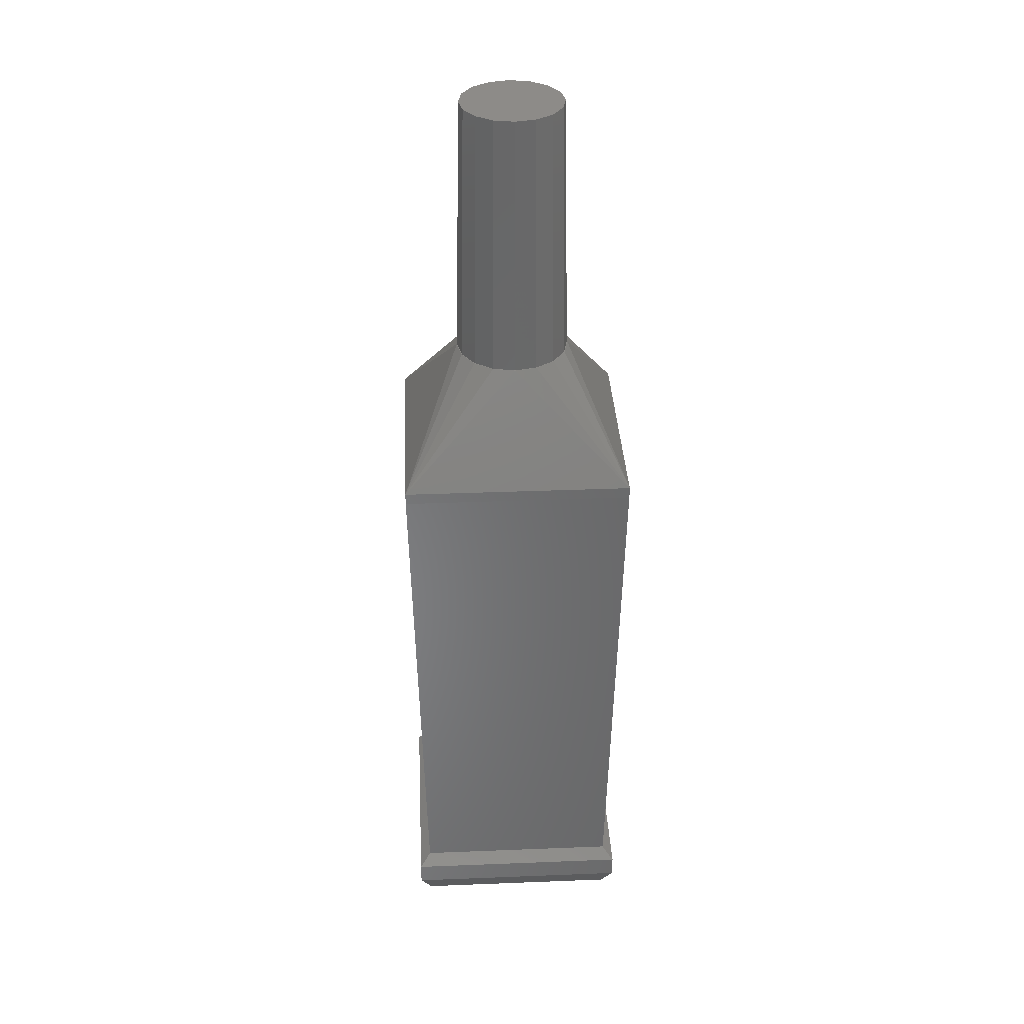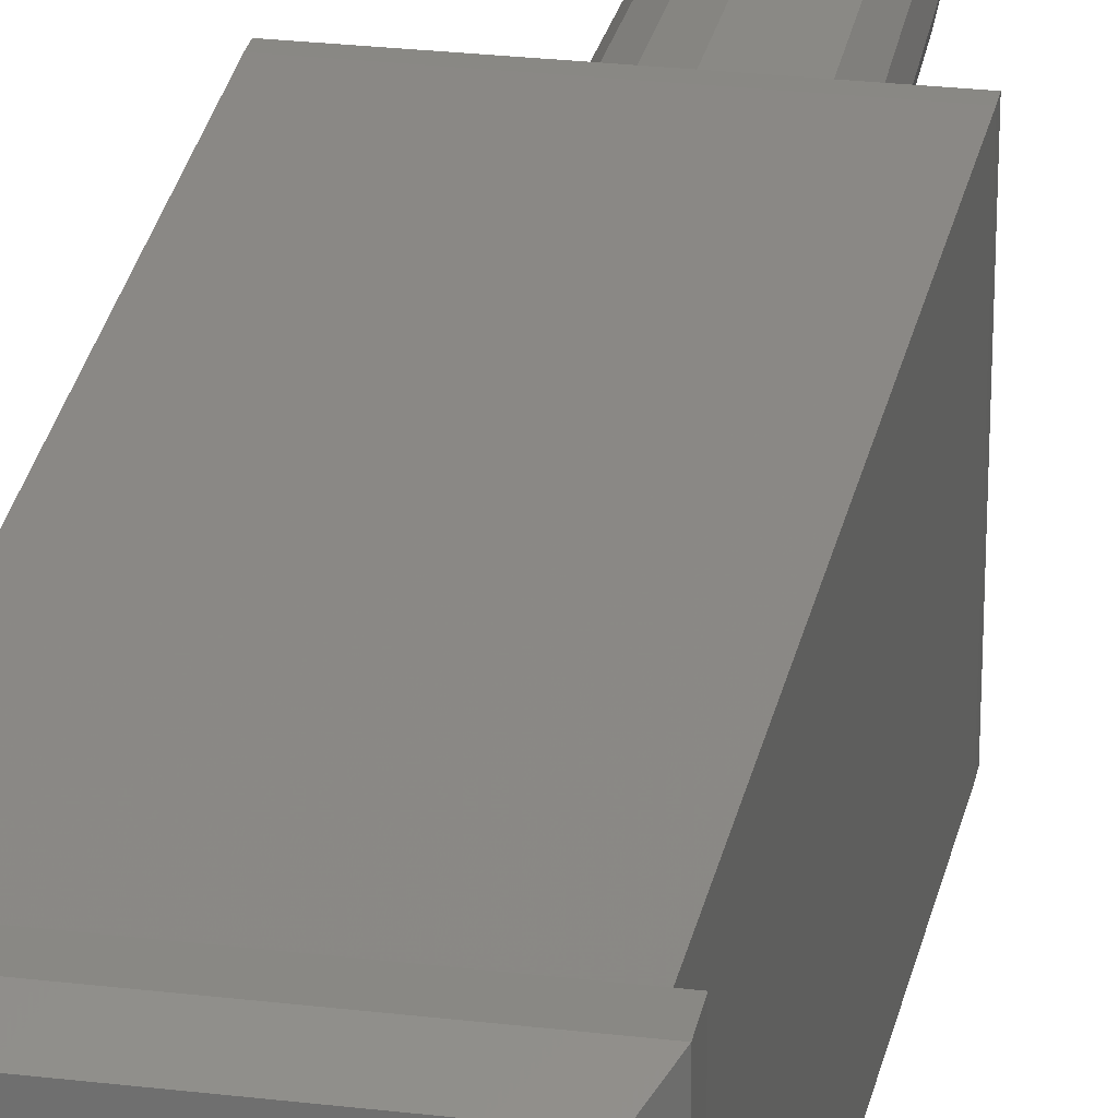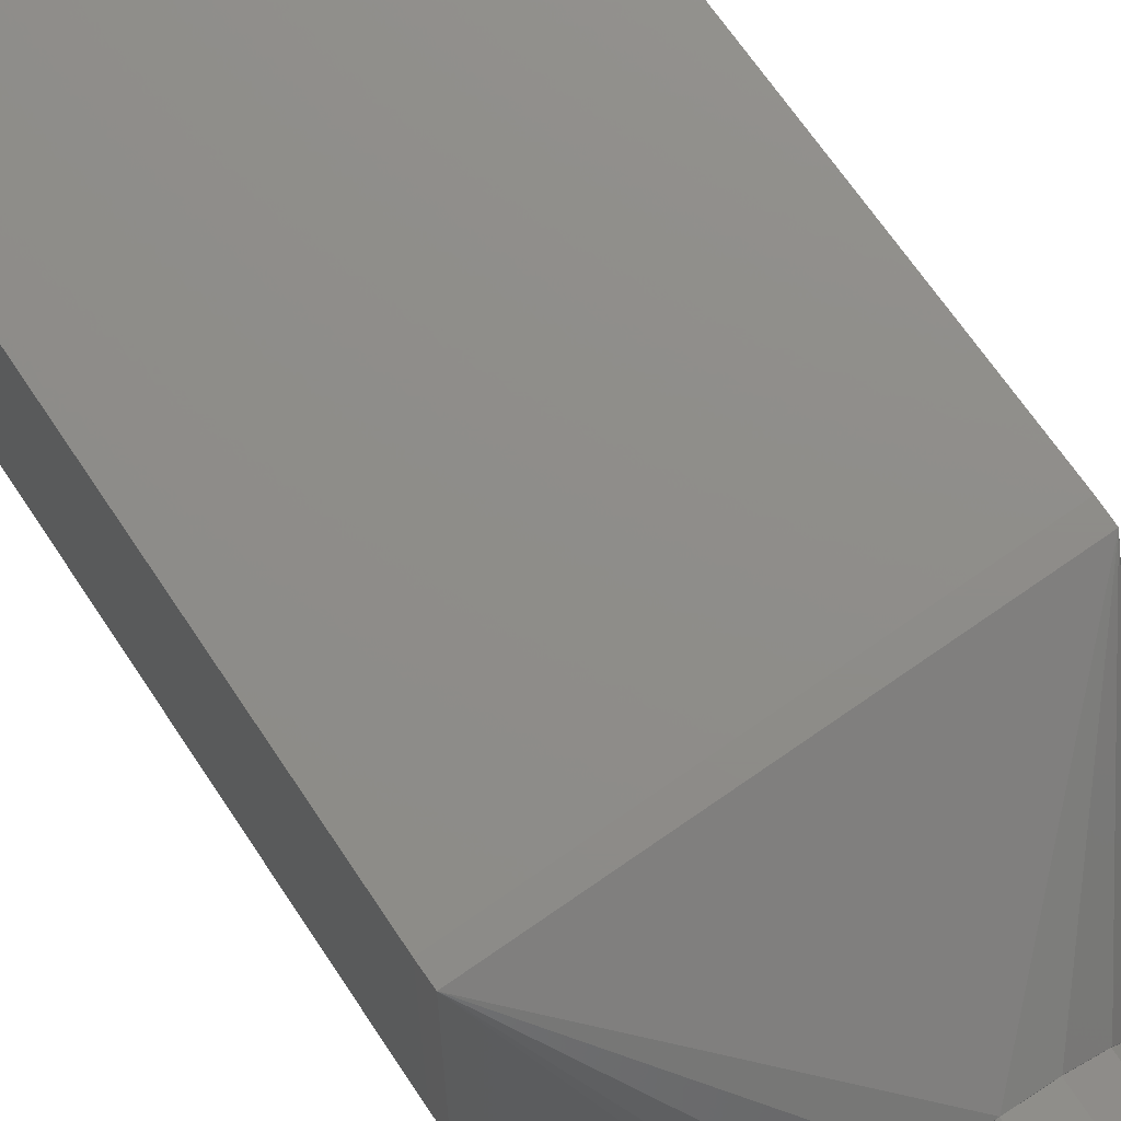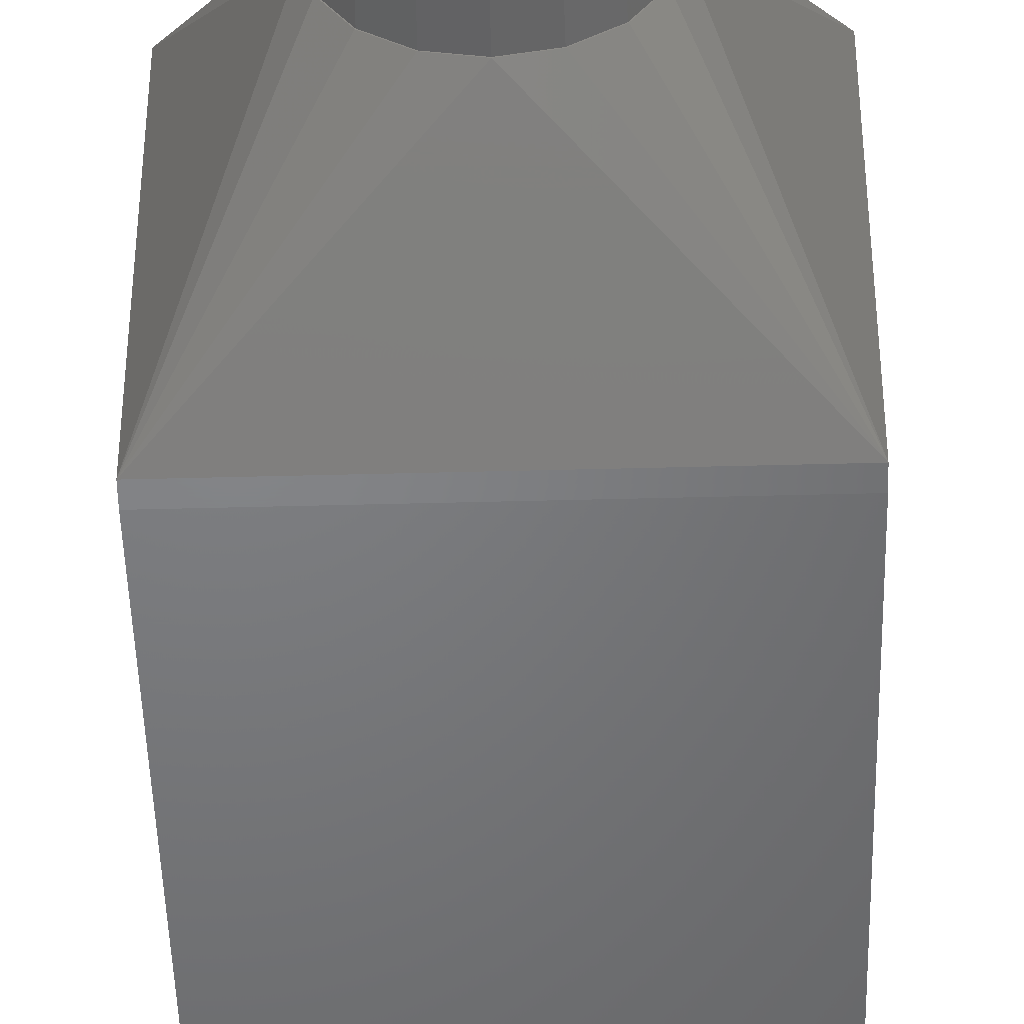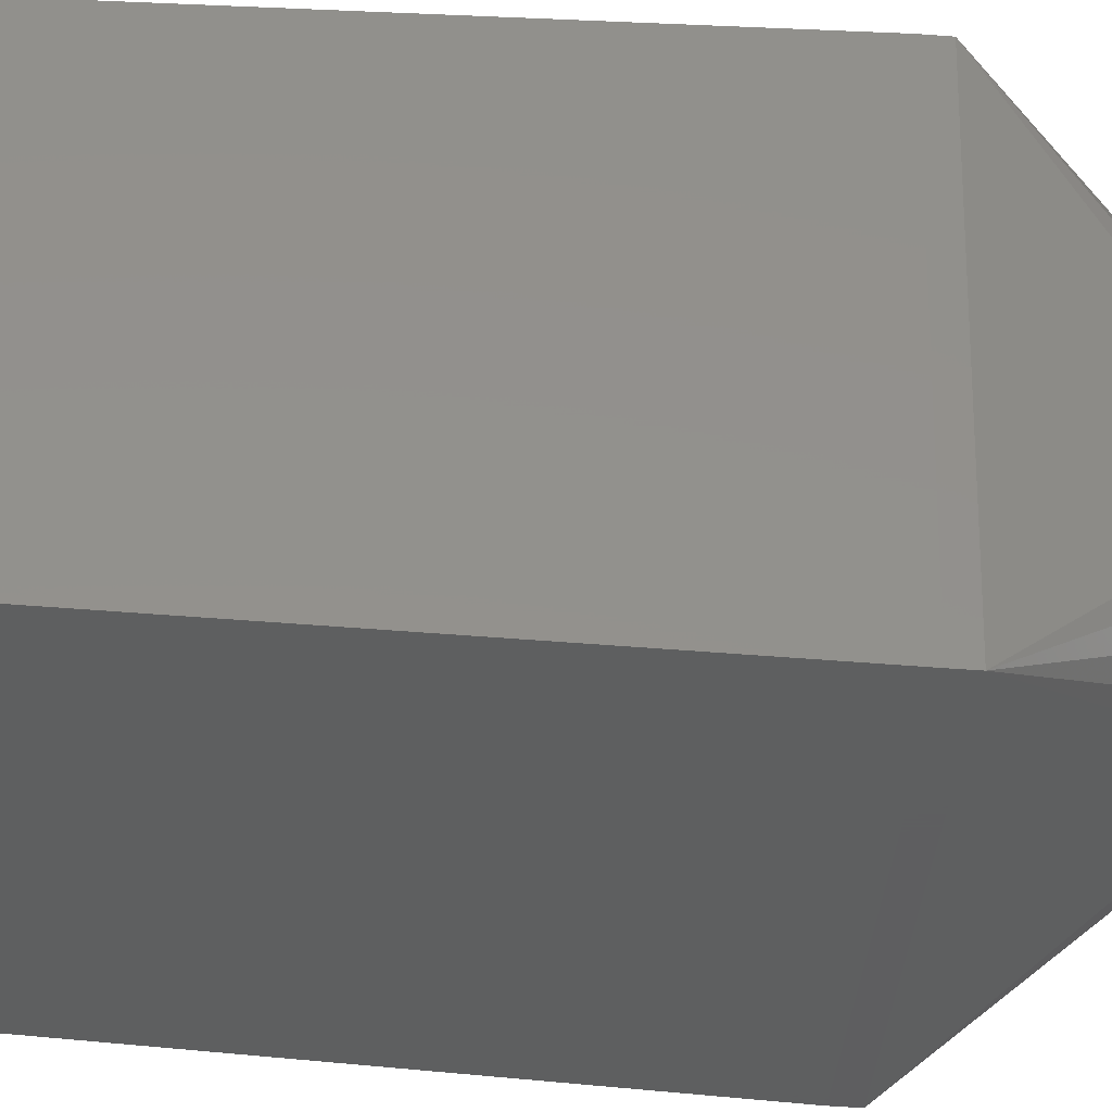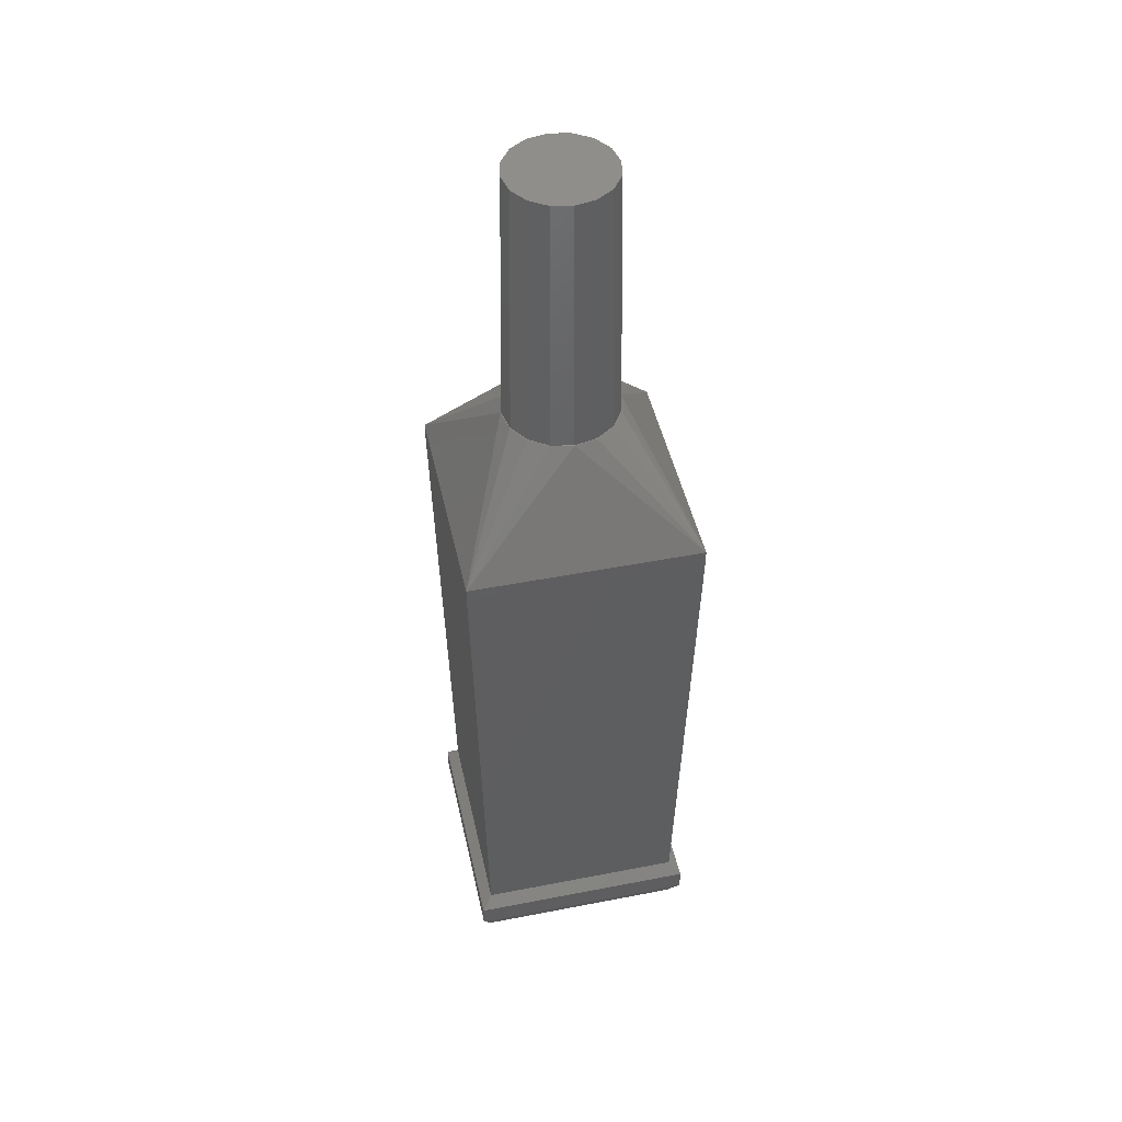
<metadata>
{"format":"stl","ext":"stl","renderer":"f3d","projection":"perspective","resolution":1024,"background":"white","views":[{"elev":35.1,"azim":87.0,"up":"+Z"},{"elev":26.7,"azim":-169.5,"up":"+Y"},{"elev":74.8,"azim":-34.8,"up":"+Y"},{"elev":-51.7,"azim":1.6,"up":"+Y"},{"elev":-36.4,"azim":-96.2,"up":"+Y"},{"elev":47.2,"azim":-102.4,"up":"+Z"}]}
</metadata>
<code>
# stl→obj: 176 verts, 344 faces
v 0.075 0.075 0.01125
v 0.0675 -0.0675 -0.00375
v 0.0675 0.0675 -0.00375
v 0.075 -0.075 0.01125
v -0.0675 -0.0675 -0.00375
v -0.075 -0.075 0.01125
v -0.0675 0.0675 -0.00375
v 0.075 -0.075 0.02625
v 0.075 0.075 0.02625
v -0.075 0.075 0.02625
v -0.075 0.075 0.01125
v -0.075 -0.075 0.02625
v -0.06766 -0.06766 0.03359
v 0.06766 -0.06766 0.03359
v -0.06766 0.06766 0.03359
v 0.06766 0.06766 0.03359
v 0.075 0.075 0.3713
v 0.075 -0.075 0.3713
v -0.075 -0.075 0.3713
v 0.075 -0.075 0.3787
v 0.075 0.075 0.3787
v -0.075 0.075 0.3787
v -0.075 0.075 0.3713
v -0.075 -0.075 0.3787
v 0 -0.0375 0.45
v 0.0375 0 0.45
v -0.01435 0.03465 0.45
v -0.02652 0.02652 0.45
v 0 0.0375 0.45
v 0.02652 0.02652 0.45
v 0.03465 0.01435 0.45
v -0.03465 -0.01435 0.45
v -0.02652 -0.02652 0.45
v 0.03465 -0.01435 0.45
v 0.02652 -0.02652 0.45
v 0.01435 0.03465 0.45
v -0.01435 -0.03465 0.45
v 0.01435 -0.03465 0.45
v -0.0375 0 0.45
v -0.03465 0.01435 0.45
v 0.03457 0.0132 0.45
v 0.0372 0 0.45
v 0.03437 0.01424 0.45
v 0.02689 0.02543 0.45
v 0.0263 0.0263 0.45
v 0.02543 0.02689 0.45
v 0.01424 0.03437 0.45
v 0.0132 0.03457 0.45
v 0 0.0372 0.45
v -0.0132 0.03457 0.45
v -0.01424 0.03437 0.45
v -0.02543 0.02689 0.45
v -0.0263 0.0263 0.45
v -0.02689 0.02543 0.45
v -0.03437 0.01424 0.45
v -0.03457 0.0132 0.45
v -0.0372 0 0.45
v 0.03457 -0.0132 0.45
v 0.03437 -0.01424 0.45
v 0.02689 -0.02543 0.45
v 0.0263 -0.0263 0.45
v 0.02543 -0.02689 0.45
v 0.01424 -0.03437 0.45
v 0.0132 -0.03457 0.45
v 0 -0.0372 0.45
v -0.0132 -0.03457 0.45
v -0.01424 -0.03437 0.45
v -0.02543 -0.02689 0.45
v -0.0263 -0.0263 0.45
v -0.02689 -0.02543 0.45
v -0.03437 -0.01424 0.45
v -0.03457 -0.0132 0.45
v 0.03375 0 0.6225
v 0 -0.03375 0.6225
v -0.03375 0 0.6225
v 0.03118 0.01292 0.6225
v 0 0.03375 0.6225
v -0.02386 -0.02386 0.6225
v -0.03118 -0.01292 0.6225
v 0.02386 0.02386 0.6225
v 0.01292 0.03118 0.6225
v -0.01292 0.03118 0.6225
v -0.01292 -0.03118 0.6225
v 0.02386 -0.02386 0.6225
v 0.01292 -0.03118 0.6225
v 0.03118 -0.01292 0.6225
v -0.02386 0.02386 0.6225
v -0.03118 0.01292 0.6225
v 0.06413 -0.06413 -0.003675
v 0.07125 0.07125 0.01103
v 0.06413 0.06413 -0.003675
v 0.07125 -0.07125 0.01103
v -0.07125 -0.07125 0.01103
v -0.06413 -0.06413 -0.003675
v -0.06413 0.06413 -0.003675
v 0.07125 0.07125 0.02573
v 0.07125 -0.07125 0.02573
v -0.07125 -0.07125 0.02573
v -0.07125 0.07125 0.01103
v -0.07125 0.07125 0.02573
v -0.06428 -0.06428 0.03292
v 0.06428 -0.06428 0.03292
v -0.06428 0.06428 0.03292
v 0.06428 0.06428 0.03292
v 0.07125 0.07125 0.3638
v 0.07125 -0.07125 0.3638
v -0.07125 -0.07125 0.3638
v 0.07125 0.07125 0.3712
v 0.07125 -0.07125 0.3712
v -0.07125 -0.07125 0.3712
v -0.07125 0.07125 0.3638
v -0.07125 0.07125 0.3712
v 0 -0.03562 0.441
v 0.03562 0 0.441
v -0.01363 0.03291 0.441
v -0.02519 0.02519 0.441
v 0 0.03562 0.441
v 0.03291 0.01363 0.441
v 0.02519 0.02519 0.441
v -0.03291 -0.01363 0.441
v -0.02519 -0.02519 0.441
v 0.03291 -0.01363 0.441
v 0.02519 -0.02519 0.441
v 0.01363 0.03291 0.441
v -0.01363 -0.03291 0.441
v 0.01363 -0.03291 0.441
v -0.03562 0 0.441
v -0.03291 0.01363 0.441
v 0.03285 -0.01254 0.441
v 0.03534 0 0.441
v 0.03265 -0.01352 0.441
v 0.02555 -0.02416 0.441
v 0.02499 -0.02499 0.441
v 0.02416 -0.02555 0.441
v 0.01352 -0.03265 0.441
v 0.01254 -0.03285 0.441
v 0 -0.03534 0.441
v -0.01254 -0.03285 0.441
v -0.01352 -0.03265 0.441
v -0.02416 -0.02555 0.441
v -0.02499 -0.02499 0.441
v -0.02555 -0.02416 0.441
v -0.03265 -0.01352 0.441
v -0.03285 -0.01254 0.441
v -0.03534 0 0.441
v 0.03285 0.01254 0.441
v 0.03265 0.01352 0.441
v 0.02555 0.02416 0.441
v 0.02499 0.02499 0.441
v 0.02416 0.02555 0.441
v 0.01352 0.03265 0.441
v 0.01254 0.03285 0.441
v 0 0.03534 0.441
v -0.01254 0.03285 0.441
v -0.01352 0.03265 0.441
v -0.02416 0.02555 0.441
v -0.02499 0.02499 0.441
v -0.02555 0.02416 0.441
v -0.03265 0.01352 0.441
v -0.03285 0.01254 0.441
v 0.03206 0 0.61
v 0 -0.03206 0.61
v -0.03206 0 0.61
v 0.02962 0.01227 0.61
v 0 0.03206 0.61
v -0.02267 -0.02267 0.61
v -0.02962 -0.01227 0.61
v 0.02267 0.02267 0.61
v 0.01227 0.02962 0.61
v -0.01227 0.02962 0.61
v -0.01227 -0.02962 0.61
v 0.02267 -0.02267 0.61
v 0.01227 -0.02962 0.61
v 0.02962 -0.01227 0.61
v -0.02267 0.02267 0.61
v -0.02962 0.01227 0.61
f 1 2 3
f 2 1 4
f 5 4 6
f 4 5 2
f 5 3 2
f 3 5 7
f 8 1 9
f 1 8 4
f 6 10 11
f 10 6 12
f 6 8 12
f 8 6 4
f 5 11 7
f 11 5 6
f 1 10 9
f 10 1 11
f 3 11 1
f 11 3 7
f 13 8 14
f 8 13 12
f 10 13 15
f 13 10 12
f 16 8 9
f 8 16 14
f 9 15 16
f 15 9 10
f 17 14 16
f 14 17 18
f 13 18 19
f 18 13 14
f 20 17 21
f 17 20 18
f 19 22 23
f 22 19 24
f 19 20 24
f 20 19 18
f 13 23 15
f 23 13 19
f 17 22 21
f 22 17 23
f 16 23 17
f 23 16 15
f 25 24 20
f 21 26 20
f 27 22 28
f 29 22 27
f 21 30 31
f 32 24 33
f 34 35 20
f 21 29 36
f 33 24 37
f 37 24 25
f 21 31 26
f 21 36 30
f 26 34 20
f 38 25 20
f 35 38 20
f 39 24 32
f 21 22 29
f 22 24 39
f 28 22 40
f 40 22 39
f 41 26 31
f 26 41 42
f 31 43 41
f 31 44 43
f 30 44 31
f 30 45 44
f 30 46 45
f 36 46 30
f 36 47 46
f 36 48 47
f 29 48 36
f 29 49 48
f 29 50 49
f 27 50 29
f 50 27 51
f 27 52 51
f 28 52 27
f 52 28 53
f 28 54 53
f 40 54 28
f 54 40 55
f 40 56 55
f 39 56 40
f 56 39 57
f 58 26 42
f 26 58 34
f 59 34 58
f 60 34 59
f 60 35 34
f 61 35 60
f 62 35 61
f 62 38 35
f 63 38 62
f 64 38 63
f 25 64 65
f 64 25 38
f 66 25 65
f 37 66 67
f 66 37 25
f 68 37 67
f 33 68 69
f 68 33 37
f 70 33 69
f 32 70 71
f 70 32 33
f 72 32 71
f 39 72 57
f 72 39 32
f 41 73 42
f 74 66 65
f 75 57 72
f 43 44 76
f 49 50 77
f 70 78 79
f 78 70 69
f 46 80 45
f 80 46 81
f 80 44 45
f 44 80 76
f 76 41 43
f 41 76 73
f 42 73 58
f 50 82 77
f 82 50 51
f 56 57 75
f 51 52 82
f 79 71 70
f 72 79 75
f 79 72 71
f 83 68 67
f 66 83 67
f 83 66 74
f 62 84 85
f 84 62 61
f 74 65 64
f 84 60 86
f 60 84 61
f 49 77 48
f 76 86 73
f 80 86 76
f 80 84 86
f 81 84 80
f 81 85 84
f 77 85 81
f 77 74 85
f 82 74 77
f 82 83 74
f 87 83 82
f 87 78 83
f 88 78 87
f 88 79 78
f 79 88 75
f 56 88 55
f 88 56 75
f 54 87 53
f 87 54 88
f 54 55 88
f 68 78 69
f 78 68 83
f 64 85 74
f 85 64 63
f 62 85 63
f 86 60 59
f 86 58 73
f 58 86 59
f 47 81 46
f 48 81 47
f 81 48 77
f 52 87 82
f 87 52 53
f 89 90 91
f 90 89 92
f 89 93 92
f 93 89 94
f 95 89 91
f 89 95 94
f 92 96 90
f 96 92 97
f 98 99 100
f 99 98 93
f 92 98 97
f 98 92 93
f 99 94 95
f 94 99 93
f 99 96 100
f 96 99 90
f 95 90 99
f 90 95 91
f 97 101 102
f 101 97 98
f 101 100 103
f 100 101 98
f 96 102 104
f 102 96 97
f 100 104 103
f 104 100 96
f 102 105 104
f 105 102 106
f 102 107 106
f 107 102 101
f 106 108 105
f 108 106 109
f 110 111 112
f 111 110 107
f 106 110 109
f 110 106 107
f 111 101 103
f 101 111 107
f 111 108 112
f 108 111 105
f 103 105 111
f 105 103 104
f 113 109 110
f 108 109 114
f 115 116 112
f 117 115 112
f 108 118 119
f 120 121 110
f 122 109 123
f 108 124 117
f 121 125 110
f 125 113 110
f 108 114 118
f 108 119 124
f 114 109 122
f 126 109 113
f 123 109 126
f 127 120 110
f 108 117 112
f 112 127 110
f 116 128 112
f 128 127 112
f 129 114 122
f 114 129 130
f 122 131 129
f 122 132 131
f 123 132 122
f 123 133 132
f 123 134 133
f 126 134 123
f 126 135 134
f 126 136 135
f 113 136 126
f 113 137 136
f 113 138 137
f 125 138 113
f 138 125 139
f 125 140 139
f 121 140 125
f 140 121 141
f 121 142 141
f 120 142 121
f 142 120 143
f 120 144 143
f 127 144 120
f 144 127 145
f 146 114 130
f 114 146 118
f 147 118 146
f 148 118 147
f 148 119 118
f 149 119 148
f 150 119 149
f 150 124 119
f 151 124 150
f 152 124 151
f 117 152 153
f 152 117 124
f 154 117 153
f 115 154 155
f 154 115 117
f 156 115 155
f 116 156 157
f 156 116 115
f 158 116 157
f 128 158 159
f 158 128 116
f 160 128 159
f 127 160 145
f 160 127 128
f 146 130 161
f 162 137 138
f 163 144 145
f 147 164 148
f 153 165 154
f 166 142 167
f 142 166 141
f 150 168 169
f 168 150 149
f 148 168 149
f 168 148 164
f 146 164 147
f 164 146 161
f 130 129 161
f 154 170 155
f 170 154 165
f 160 163 145
f 155 170 156
f 167 142 143
f 167 144 163
f 144 167 143
f 171 139 140
f 138 171 162
f 171 138 139
f 134 172 133
f 172 134 173
f 162 136 137
f 132 172 174
f 172 132 133
f 153 152 165
f 174 164 161
f 172 164 174
f 172 168 164
f 173 168 172
f 173 169 168
f 162 169 173
f 162 165 169
f 171 165 162
f 171 170 165
f 166 170 171
f 166 175 170
f 167 175 166
f 167 176 175
f 176 167 163
f 176 160 159
f 160 176 163
f 175 158 157
f 158 175 176
f 158 176 159
f 140 166 171
f 166 140 141
f 136 173 135
f 173 136 162
f 134 135 173
f 174 131 132
f 129 174 161
f 174 129 131
f 151 150 169
f 152 169 165
f 169 152 151
f 156 175 157
f 175 156 170

</code>
